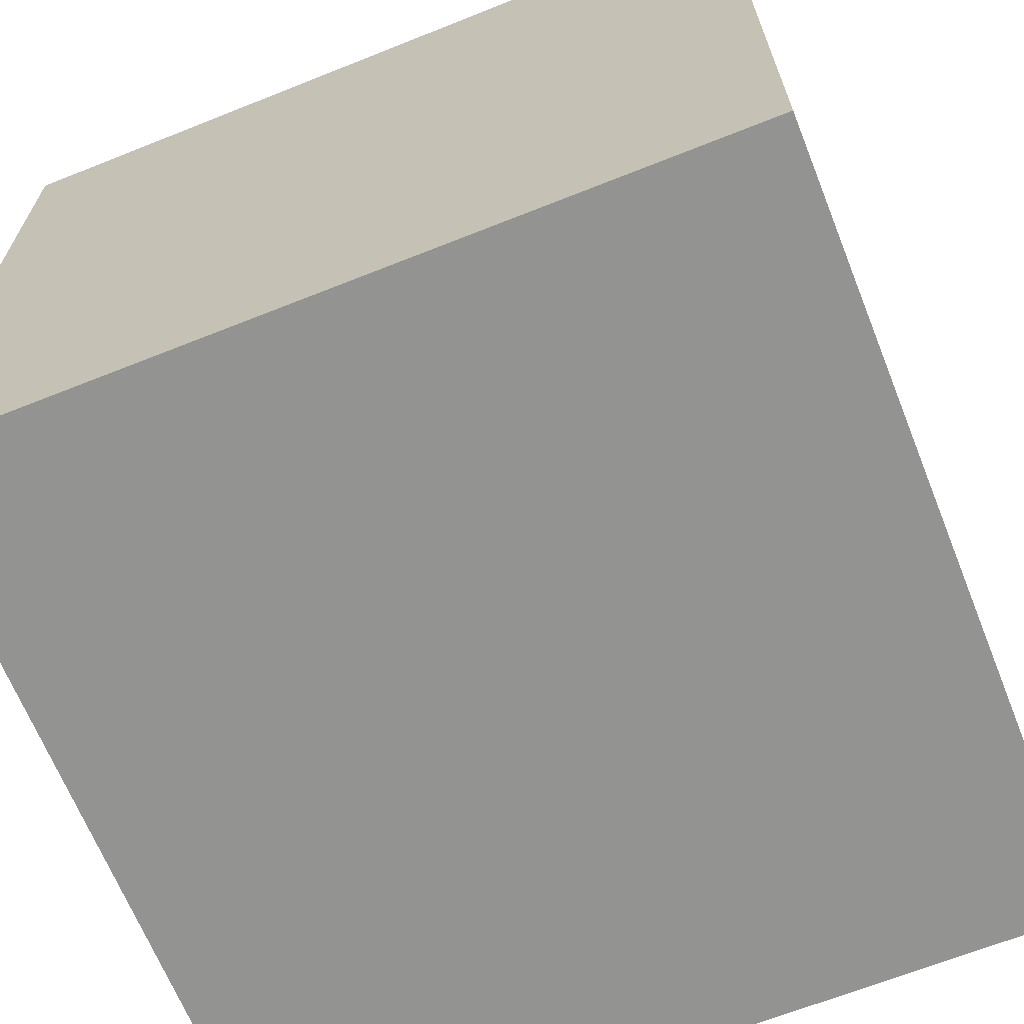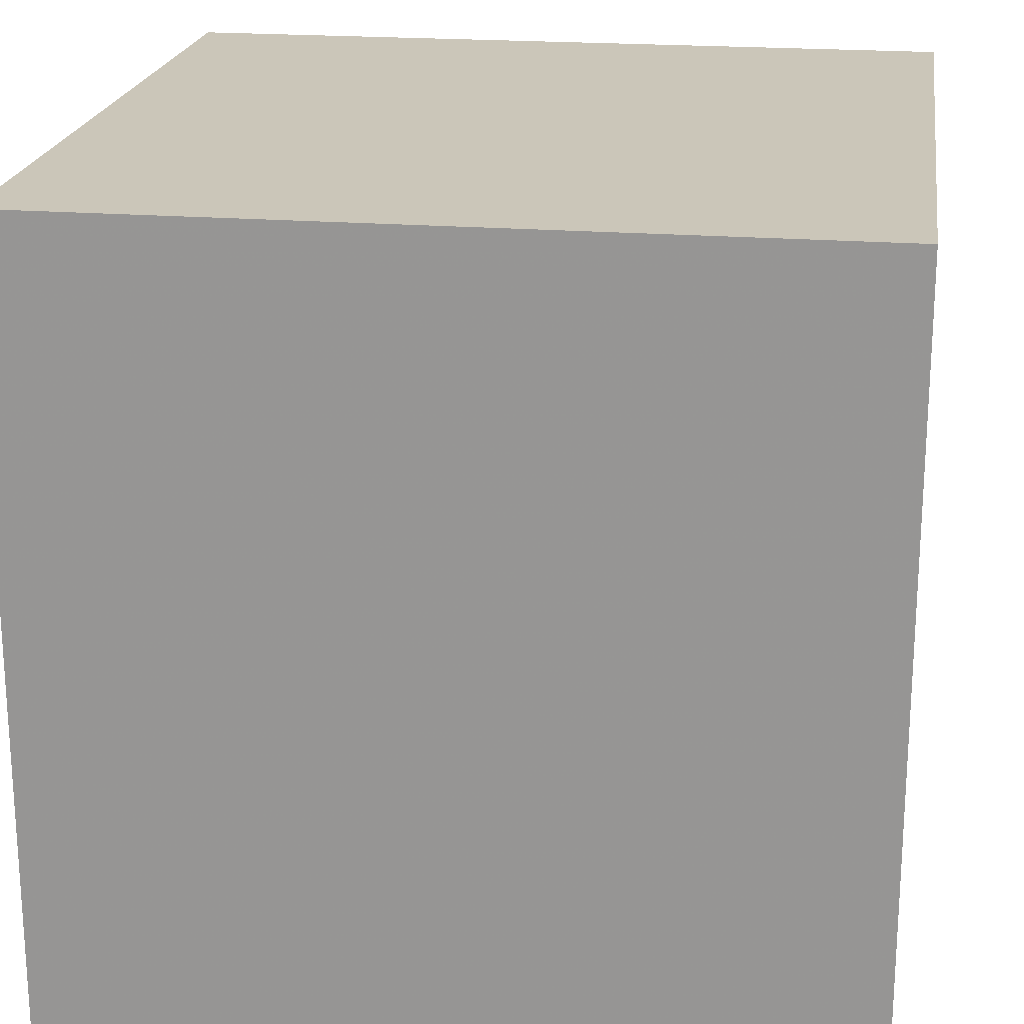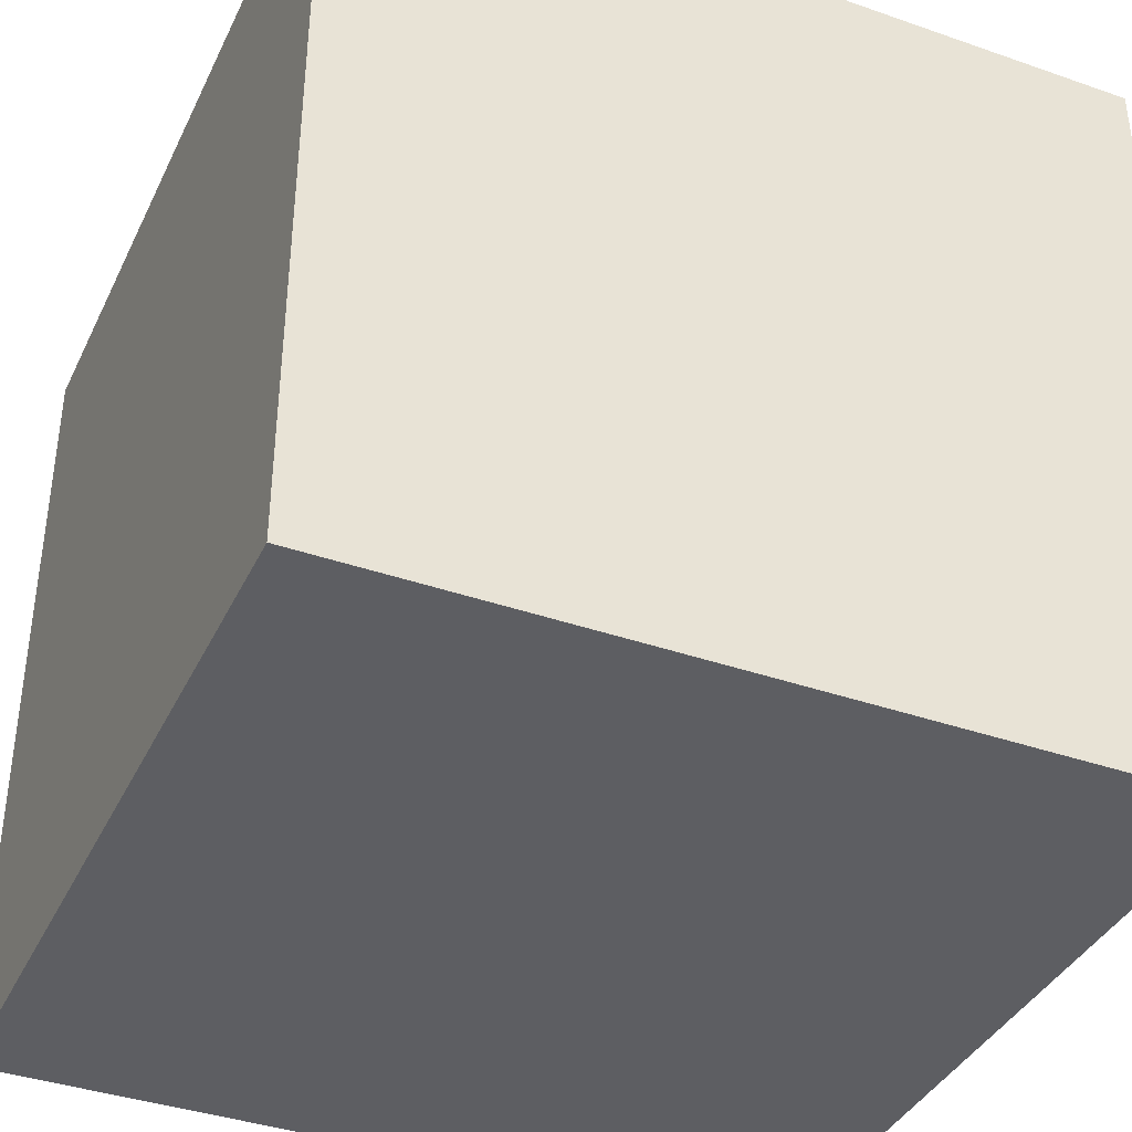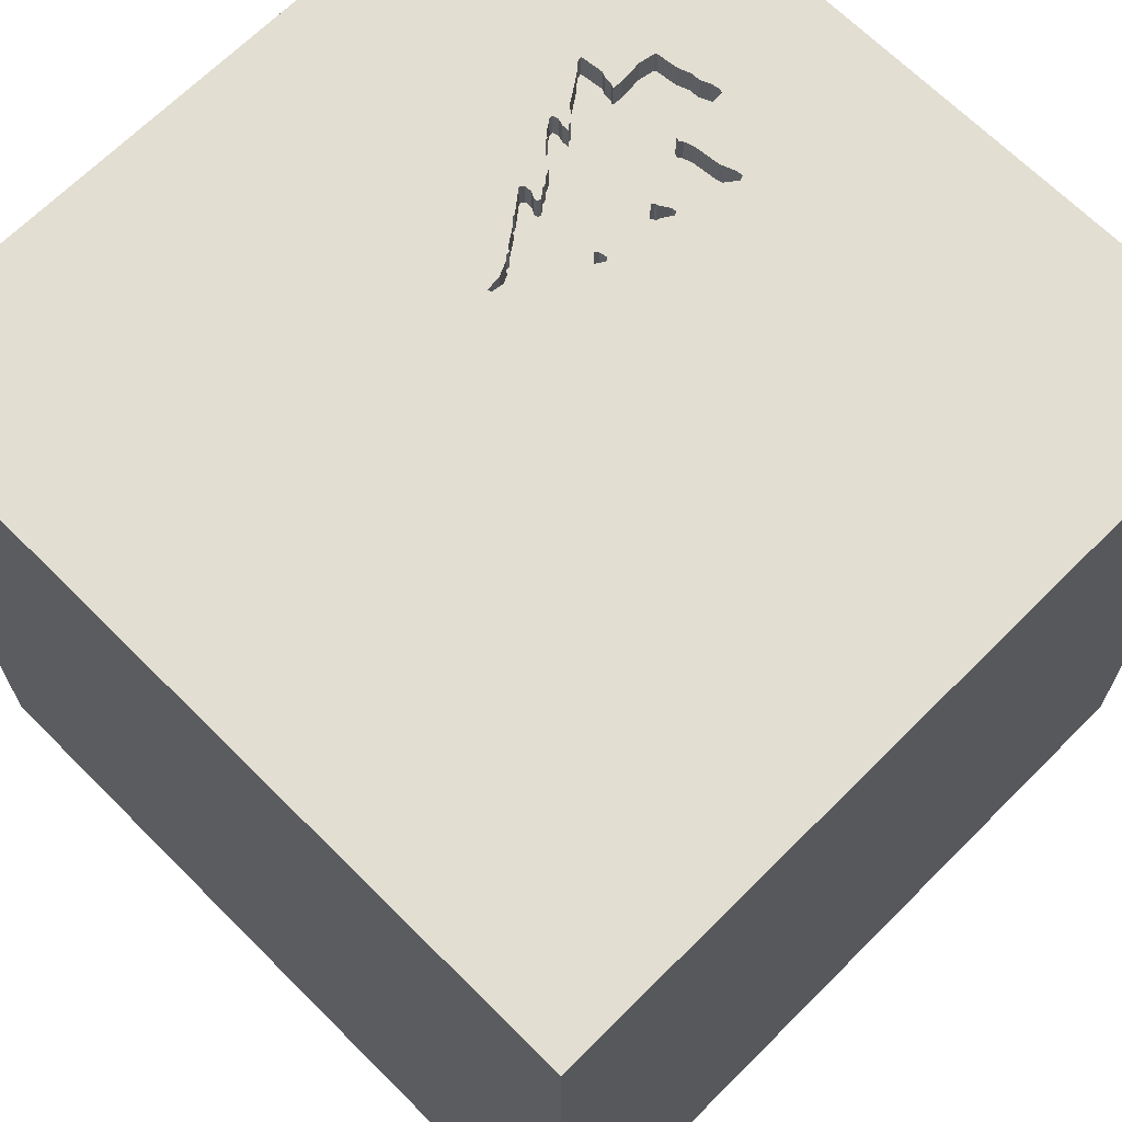
<metadata>
{"format":"obj","ext":"obj","renderer":"f3d","projection":"perspective","resolution":1024,"background":"white","views":[{"elev":-66.6,"azim":-68.2,"up":"+Z"},{"elev":20.8,"azim":98.2,"up":"+Z"},{"elev":-38.6,"azim":66.3,"up":"+Z"},{"elev":67.6,"azim":-45.0,"up":"+Y"}]}
</metadata>
<code>
o tree_60
v 0.4409 1.5 -0.1911
v 0.4409 1.4 -0.1911
v 0.03024 1.4 -0.3432
v 0.8178 1.5 -0.6354
v 0.3494 1.5 -0.2093
v 0.3494 1.4 -0.2093
v 0.4732 1.5 -0.1791
v 0.3503 1.5 -0.4676
v 0.5936 1.5 -0.5882
v 0.5936 1.4 -0.5882
v 0.6243 1.5 -0.1457
v 0.6243 1.4 -0.1457
v 0.3651 1.5 -0.1648
v 0.3651 1.4 -0.1648
v 0.3429 1.5 -0.5261
v 0.5192 1.5 -0.1633
v 0.5192 1.4 -0.1633
v -1.5 -1.5 1.5
v -1.094 -1.5 -0.02604
v 0.9203 1.5 -0.577
v 0.9203 1.4 -0.577
v 1.009 1.5 -0.4363
v 1.009 1.4 -0.4363
v 0.6252 1.5 -0.1277
v 0.6252 1.4 -0.1277
v 0.6015 1.5 -0.6112
v 0.859 1.5 -0.07113
v 0.859 1.4 -0.07113
v 0.1419 1.5 -0.3759
v 0.1419 1.4 -0.3759
v 0.3648 1.5 -0.4502
v 0.3648 1.4 -0.4502
v 0.4824 1.5 -0.5465
v 0.4824 1.4 -0.5465
v 0.7867 1.5 -0.7154
v 0.7867 1.4 -0.7154
v 0.5791 1.5 -0.1435
v 0.5791 1.4 -0.1435
v 0.5211 1.5 -0.5892
v 0.1823 -0.7812 1.5
v 0.4427 0.4687 1.5
v 0.4167 -0.1562 1.5
v 0.3385 1.087 1.5
v 0.599 -1.5 0.5208
v 0.4687 -1.5 -0.1562
v 0.2083 -1.5 1.146
v 0.651 -1.5 -0.6641
v 1.5 -1.5 -1.5
v 0.1562 -1.5 -1.198
v 0.3187 1.5 -0.1794
v -0.02441 1.5 0.3646
v -0.1042 1.5 -1.5
v 0.02604 1.5 -1.113
v 0.7918 -0.6445 -1.5
v 0.7616 1.5 -0.1162
v 0.7616 1.4 -0.1162
v 0.7427 1.5 -0.1334
v 0.2254 1.5 -0.244
v 0.2254 1.4 -0.244
v 0.4261 1.5 -0.4939
v -0.1562 0.4427 1.5
v -0.02604 -0.1562 1.5
v -0.1823 1.068 1.5
v 0 -1.5 -0
v -0.2344 -1.5 -0.5208
v 0 -1.5 0.6771
v 0.03542 1.5 -0.3299
v -0.2083 -1.276 1.5
v 0.3717 1.5 -0.2149
v 0.3717 1.4 -0.2149
v 0.1065 1.5 -0.3128
v 0.1855 1.5 -0.4097
v 1.011 1.5 -0.4002
v 1.011 1.4 -0.4002
v 0.8369 1.5 -0.1516
v 0.7427 1.4 -0.1334
v 0.2163 1.5 -0.2436
v 0.2163 1.4 -0.2436
v 0.6687 1.5 -0.6281
v 0.6687 1.4 -0.6281
v 0.457 1.5 -0.5091
v 0.3615 1.5 -0.518
v 0.3615 1.4 -0.518
v 0.6014 1.5 -0.5682
v 0.3566 1.5 -0.4792
v 1.032 1.5 -0.3288
v 1.032 1.4 -0.3288
v 0.2688 1.5 -0.4681
v 1.211 0.1823 1.5
v 1.5 -1.5 1.5
v 1.094 -1.5 -0.1042
v 1.224 1.5 0.03906
v 0.6118 1.5 -0.1225
v 0.8178 1.4 -0.6354
v 0.5993 1.5 -0.1944
v 0.5993 1.4 -0.1944
v 0.8073 1.5 -0.2951
v 0.8073 1.4 -0.2951
v 0.8411 1.5 -0.06573
v 0.08877 1.5 -0.3506
v 0.8097 1.5 -0.6169
v 0.4314 1.5 -0.1997
v 0.6015 1.4 -0.6112
v 0.7894 1.5 -0.104
v 0.03542 1.4 -0.3299
v 0.2425 1.5 -0.4487
v 0.2425 1.4 -0.4487
v 0.5421 1.5 -0.1598
v 0.5421 1.4 -0.1598
v 0.6169 1.5 -0.5758
v 0.116 1.5 -0.3635
v 0.8097 1.4 -0.6169
v 0.832 1.5 -0.204
v 0.6118 1.4 -0.1225
v -0.625 0.3906 1.5
v -0.5469 -1.5 0.638
v -0.4687 -1.5 -0
v 0.7894 1.4 -0.104
v -1.5 -1.016 -0.0651
v -1.5 -0.6445 -0.4297
v -1.5 -0.625 0.6771
v -1.5 0.3125 -0.8333
v -1.5 0.4427 0.1562
v -1.5 0.1562 0.7292
v -1.5 1.5 -1.5
v -1.5 1.5 1.5
v -1.5 0.1562 -0.3906
v -1.5 -0.3385 -1.068
v -1.5 -0 0.1562
v -1.5 -0.2604 1.211
v -1.5 0.9766 0.4167
v -1.5 1.185 -0.1823
v -1.5 -0.4427 0.1693
v -1.5 -1.5 -1.5
v -1.5 1.5 -0.1562
v 0.8276 1.5 -0.2508
v 0.8276 1.4 -0.2508
v 0.3995 1.5 -0.2027
v 0.3995 1.4 -0.2027
v 0.7564 1.5 -0.6868
v 0.7564 1.4 -0.6868
v 0.9313 1.5 -0.3148
v 0.5005 1.5 -0.1759
v 0.5005 1.4 -0.1759
v 0.7292 -0.3906 1.5
v 0.5997 1.5 -0.1853
v 0.3953 1.5 -0.4743
v 0.5473 1.5 -0.6086
v 0.5473 1.4 -0.6086
v 0.351 1.5 -0.454
v 0.351 1.4 -0.454
v 0.08558 1.5 -0.3233
v 0.412 1.5 -0.2015
v 0.8411 1.4 -0.06573
v 0.1881 1.5 -0.2649
v 0.8579 1.5 -0.09373
v 0.8081 1.5 -0.6006
v 0.993 1.5 -0.4809
v 0.993 1.4 -0.4809
v 0.2358 1.5 -0.4441
v 0.6216 1.5 -0.2
v 1.5 0.3353 -0.1009
v 1.5 0.1042 -1.5
v 0.08877 1.4 -0.3506
v 0.5824 1.5 -0.633
v 0.5824 1.4 -0.633
v -1.276 -0.01302 1.5
v -1.198 -1.5 0.3646
v -0.6441 -0.002848 -1.5
v 0.03024 1.5 -0.3432
v 0.9847 1.5 -0.5575
v 0.4314 1.4 -0.1997
v 0.8369 1.4 -0.1516
v 0.2606 1.5 -0.2186
v 0.8347 1.5 -0.5683
v 0.8347 1.4 -0.5683
v 0.9847 1.4 -0.5575
v 0.5301 1.5 -0.5896
v 0.5301 1.4 -0.5896
v 0.4261 1.4 -0.4939
v 0.7306 1.5 -0.1352
v 0.817 1.5 -0.282
v 0.817 1.4 -0.282
v -0.4036 -0.625 1.5
v 0.08557 1.4 -0.3233
v 0.9798 1.5 -0.5663
v 0.5949 1.5 -0.5611
v 0.5949 1.4 -0.5611
v 0.8111 1.5 -0.3089
v 0.9798 1.4 -0.5663
v 0.1855 1.4 -0.4097
v 0.5211 1.4 -0.5892
v 0.8067 1.5 -0.585
v 0.8067 1.4 -0.585
v 0.3503 1.4 -0.4676
v 1.5 1.5 1.5
v 0.7167 1.5 -0.6602
v 1.5 1.5 -1.5
v 0.2688 1.4 -0.4681
v 1.026 1.5 -0.3647
v 1.026 1.4 -0.3647
v 0.4732 1.4 -0.1791
v 0.5099 1.5 -0.1696
v 0.1599 1.5 -0.2861
v 0.1599 1.4 -0.2861
v 0.3953 1.4 -0.4743
v 0.1548 1.5 -0.3901
v 0.1548 1.4 -0.3901
v 0.457 1.4 -0.5091
v 0.5997 1.4 -0.1853
v 0.2597 1.5 -0.4677
v 0.2597 1.4 -0.4677
v 0.352 1.5 -0.5266
v 0.352 1.4 -0.5266
v 0.1684 1.5 -0.3908
v 0.1684 1.4 -0.3908
v 0.5898 1.5 -0.2029
v 0.5898 1.4 -0.2029
v 0.3628 1.5 -0.4909
v 0.3628 1.4 -0.4909
v 1.024 1.5 -0.3193
v 1.024 1.4 -0.3193
v 0.3591 1.5 -0.1962
v 0.3591 1.4 -0.1962
v 0.6169 1.4 -0.5758
v 0.3429 1.4 -0.5261
v 0.5943 1.5 -0.5747
v 0.8579 1.4 -0.09373
v 0.8091 1.5 -0.7211
v 0.8091 1.4 -0.7211
v 0.6078 1.5 -0.5753
v 0.6078 1.4 -0.5753
v 0.7983 1.5 -0.571
v 0.7983 1.4 -0.571
v 0.3518 1.5 -0.1596
v 0.3518 1.4 -0.1596
v 0.8848 1.5 -0.3125
v 0.5959 1.5 -0.6336
v 0.5959 1.4 -0.6336
v 0.1483 1.5 -0.383
v 0.8121 1.5 -0.2886
v 0.6216 1.4 -0.2
v 0.2958 1.5 -0.1931
v 0.2958 1.4 -0.1931
v 0.7199 1.5 -0.1368
v 0.4499 1.5 -0.1916
v 0.4499 1.4 -0.1916
v 0.214 1.5 -0.4292
v 0.7199 1.4 -0.1368
v 0.8111 1.4 -0.3089
v 0.4132 1.5 -0.4797
v 0.4132 1.4 -0.4797
f 126 130 18
f 18 167 126
f 134 168 18
f 130 121 18
f 68 184 18
f 134 19 168
f 18 119 134
f 168 116 18
f 121 133 18
f 18 90 68
f 133 119 18
f 18 66 46
f 184 167 18
f 130 124 121
f 19 116 168
f 116 66 18
f 46 90 18
f 68 40 184
f 184 115 167
f 126 124 130
f 19 117 116
f 90 40 68
f 119 120 134
f 124 133 121
f 124 129 133
f 40 62 184
f 184 62 115
f 133 120 119
f 19 65 117
f 116 64 66
f 66 44 46
f 115 126 167
f 134 65 19
f 117 64 116
f 44 90 46
f 90 145 40
f 124 123 129
f 64 44 66
f 40 42 62
f 62 61 115
f 126 131 124
f 131 123 124
f 129 120 133
f 145 42 40
f 129 127 120
f 65 64 117
f 128 134 120
f 64 45 44
f 61 63 115
f 123 127 129
f 127 128 120
f 42 61 62
f 63 126 115
f 42 41 61
f 131 132 123
f 123 125 127
f 65 45 64
f 125 122 127
f 134 49 65
f 65 47 45
f 45 91 44
f 145 41 42
f 170 126 51
f 127 122 128
f 91 90 44
f 90 89 145
f 61 43 63
f 132 125 123
f 122 125 128
f 41 43 61
f 126 135 131
f 128 125 134
f 49 47 65
f 145 89 41
f 170 135 126
f 135 132 131
f 169 134 125
f 89 196 41
f 169 48 134
f 48 49 134
f 47 91 45
f 196 43 41
f 49 48 47
f 47 48 91
f 43 126 63
f 155 204 71
f 51 58 77
f 77 155 71
f 51 77 71
f 71 67 51
f 67 170 51
f 54 48 169
f 174 58 51
f 243 174 51
f 51 50 243
f 100 111 170
f 67 71 152
f 198 54 169
f 48 90 91
f 162 90 48
f 90 196 89
f 43 196 126
f 51 153 138
f 235 50 51
f 138 69 5
f 13 235 51
f 138 5 223
f 13 51 138
f 138 223 13
f 160 53 170
f 111 29 240
f 111 240 207
f 248 160 170
f 170 111 207
f 207 215 72
f 72 248 170
f 170 207 72
f 135 125 132
f 162 196 90
f 51 126 196
f 51 93 16
f 203 143 7
f 16 203 7
f 7 246 1
f 51 16 7
f 102 153 51
f 51 7 1
f 51 1 102
f 160 106 211
f 88 15 53
f 53 160 211
f 53 211 88
f 125 135 170
f 55 93 51
f 108 16 93
f 93 37 108
f 161 146 11
f 161 11 24
f 245 161 24
f 245 24 93
f 55 181 245
f 93 55 245
f 39 53 15
f 213 82 81
f 39 15 213
f 213 81 33
f 213 33 39
f 92 51 196
f 104 55 51
f 92 156 27
f 51 92 27
f 99 104 51
f 27 99 51
f 161 217 95
f 161 95 146
f 55 57 181
f 26 9 198
f 53 39 178
f 53 178 148
f 238 26 198
f 238 198 53
f 165 238 53
f 53 148 165
f 60 81 82
f 147 251 60
f 219 85 8
f 60 82 219
f 150 31 147
f 147 60 219
f 150 147 219
f 219 8 150
f 53 125 170
f 92 142 113
f 156 92 113
f 113 75 156
f 197 198 9
f 227 187 84
f 227 84 231
f 231 110 79
f 79 197 9
f 9 227 231
f 9 231 79
f 113 142 237
f 189 97 241
f 136 113 237
f 189 241 182
f 237 189 182
f 237 182 136
f 198 197 140
f 101 157 198
f 198 140 35
f 4 101 198
f 198 35 229
f 198 229 4
f 92 198 73
f 92 73 200
f 221 142 92
f 92 200 86
f 86 221 92
f 20 198 157
f 193 233 175
f 20 157 193
f 193 175 20
f 22 73 198
f 171 158 22
f 198 171 22
f 198 20 186
f 186 171 198
f 52 169 125
f 198 52 53
f 52 125 53
f 198 169 52
f 163 54 198
f 163 162 48
f 198 196 162
f 198 92 196
f 163 48 54
f 198 162 163
f 36 94 230
f 36 141 94
f 36 230 35
f 4 229 230
f 230 94 4
f 141 36 140
f 141 112 94
f 229 35 230
f 35 140 36
f 141 140 197
f 141 80 112
f 101 4 94
f 94 112 101
f 197 79 80
f 80 141 197
f 234 112 80
f 234 194 112
f 225 234 80
f 157 101 112
f 112 194 157
f 79 110 225
f 225 80 79
f 194 234 193
f 250 234 225
f 194 193 157
f 233 193 234
f 234 250 176
f 225 188 250
f 110 231 232
f 232 225 110
f 175 233 234
f 234 176 175
f 176 250 159
f 232 188 225
f 250 188 242
f 231 84 232
f 21 176 159
f 250 23 159
f 84 187 188
f 188 232 84
f 242 98 250
f 188 218 242
f 20 175 176
f 176 21 20
f 21 159 177
f 250 74 23
f 159 23 158
f 187 227 188
f 249 98 242
f 250 98 189
f 188 209 218
f 242 218 161
f 21 177 190
f 177 159 171
f 222 74 250
f 23 74 22
f 22 158 23
f 158 171 159
f 227 9 10
f 10 188 227
f 249 137 98
f 249 242 245
f 97 189 98
f 250 189 237
f 237 142 250
f 188 34 209
f 252 218 209
f 217 161 218
f 161 245 242
f 21 190 20
f 190 177 186
f 171 186 177
f 74 222 201
f 222 250 142
f 142 221 222
f 73 22 74
f 179 188 10
f 249 76 137
f 183 98 137
f 249 245 181
f 241 97 98
f 98 183 241
f 179 34 188
f 209 34 81
f 252 247 218
f 252 209 180
f 95 217 218
f 218 96 95
f 186 20 190
f 74 201 73
f 201 222 87
f 179 10 149
f 9 26 103
f 103 10 9
f 181 57 76
f 76 249 181
f 137 76 173
f 136 182 183
f 183 137 136
f 182 241 183
f 179 192 34
f 33 81 34
f 81 60 209
f 172 247 252
f 144 218 247
f 60 251 252
f 252 180 60
f 180 209 60
f 96 218 210
f 200 73 201
f 86 200 201
f 201 87 86
f 221 86 87
f 87 222 221
f 148 178 179
f 179 149 148
f 149 10 166
f 103 166 10
f 137 173 113
f 113 136 137
f 76 56 173
f 192 179 39
f 34 192 33
f 2 247 172
f 32 172 252
f 218 144 109
f 144 247 202
f 251 147 252
f 146 95 96
f 96 210 146
f 109 210 218
f 178 39 179
f 149 166 148
f 166 103 239
f 26 238 239
f 239 103 26
f 57 55 56
f 56 76 57
f 75 113 173
f 173 56 118
f 39 33 192
f 1 246 247
f 247 2 1
f 102 1 2
f 2 172 102
f 172 32 70
f 206 32 252
f 109 144 17
f 7 143 144
f 144 202 7
f 202 247 7
f 206 252 147
f 38 210 109
f 165 148 166
f 166 239 165
f 238 165 239
f 55 104 56
f 173 228 75
f 118 228 173
f 118 56 104
f 246 7 247
f 139 172 70
f 32 6 70
f 147 31 32
f 32 206 147
f 109 17 108
f 203 16 17
f 17 144 203
f 143 203 144
f 210 12 146
f 210 38 12
f 38 109 37
f 156 75 228
f 228 118 154
f 153 102 172
f 172 139 153
f 139 70 138
f 32 151 6
f 70 6 69
f 31 150 32
f 16 108 17
f 108 37 109
f 11 146 12
f 114 12 38
f 228 28 156
f 228 154 28
f 104 99 154
f 154 118 104
f 139 138 153
f 69 138 70
f 151 32 150
f 151 59 6
f 5 69 6
f 12 25 11
f 25 12 114
f 37 93 114
f 114 38 37
f 27 156 28
f 99 27 28
f 28 154 99
f 150 8 151
f 107 59 151
f 59 244 6
f 223 5 6
f 6 224 223
f 24 11 25
f 93 24 25
f 25 114 93
f 195 151 8
f 191 59 107
f 199 107 151
f 174 243 244
f 244 59 174
f 6 244 236
f 236 224 6
f 195 199 151
f 8 85 195
f 191 216 59
f 248 72 191
f 191 107 248
f 107 199 212
f 58 174 59
f 244 243 50
f 50 235 236
f 236 244 50
f 13 223 224
f 224 14 13
f 14 224 236
f 226 199 195
f 85 219 220
f 220 195 85
f 72 215 216
f 216 191 72
f 59 216 205
f 107 106 160
f 160 248 107
f 107 212 106
f 88 211 212
f 212 199 88
f 77 58 59
f 59 78 77
f 235 13 236
f 14 236 13
f 15 88 199
f 199 226 15
f 226 195 220
f 215 207 216
f 59 205 78
f 205 216 30
f 211 106 212
f 226 220 83
f 219 82 83
f 83 220 219
f 208 216 207
f 155 77 78
f 78 205 155
f 30 185 205
f 216 208 30
f 226 214 15
f 214 226 83
f 207 240 208
f 204 155 205
f 185 30 164
f 71 204 205
f 205 185 71
f 240 29 30
f 30 208 240
f 213 15 214
f 82 213 214
f 214 83 82
f 105 185 164
f 164 30 111
f 111 100 164
f 185 152 71
f 29 111 30
f 185 105 152
f 164 3 105
f 67 152 105
f 100 170 3
f 3 164 100
f 170 67 105
f 105 3 170

</code>
